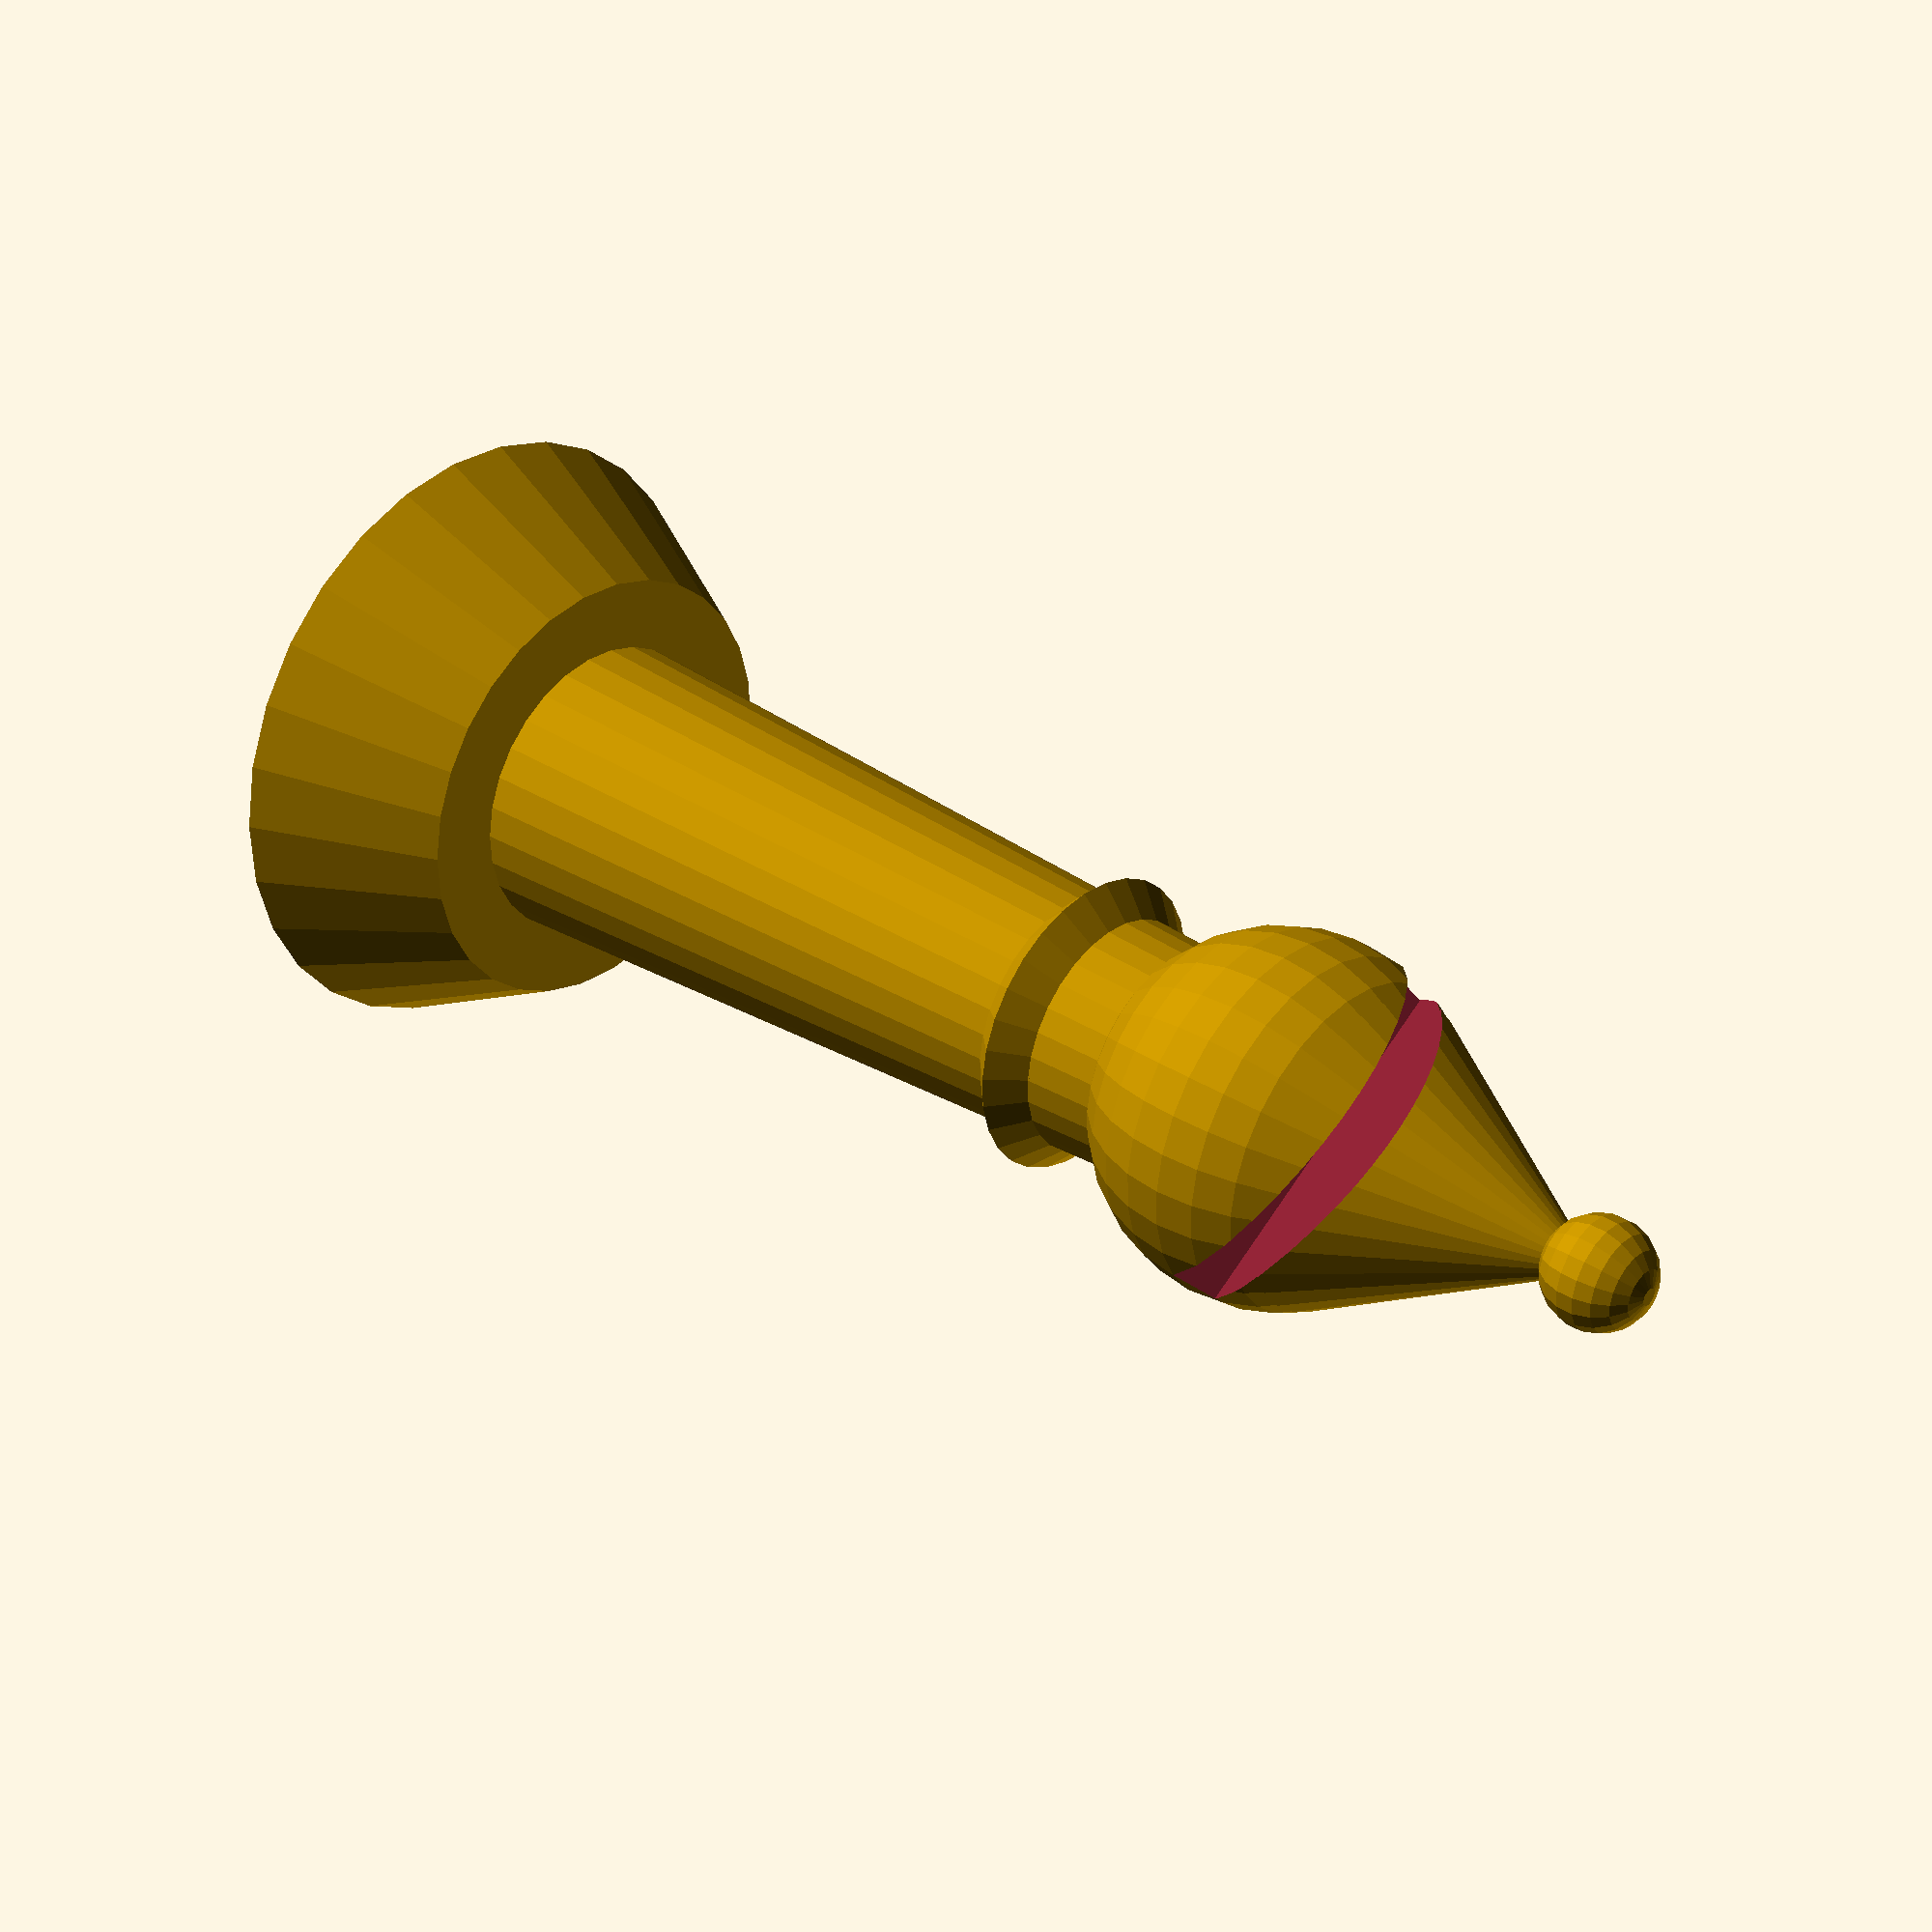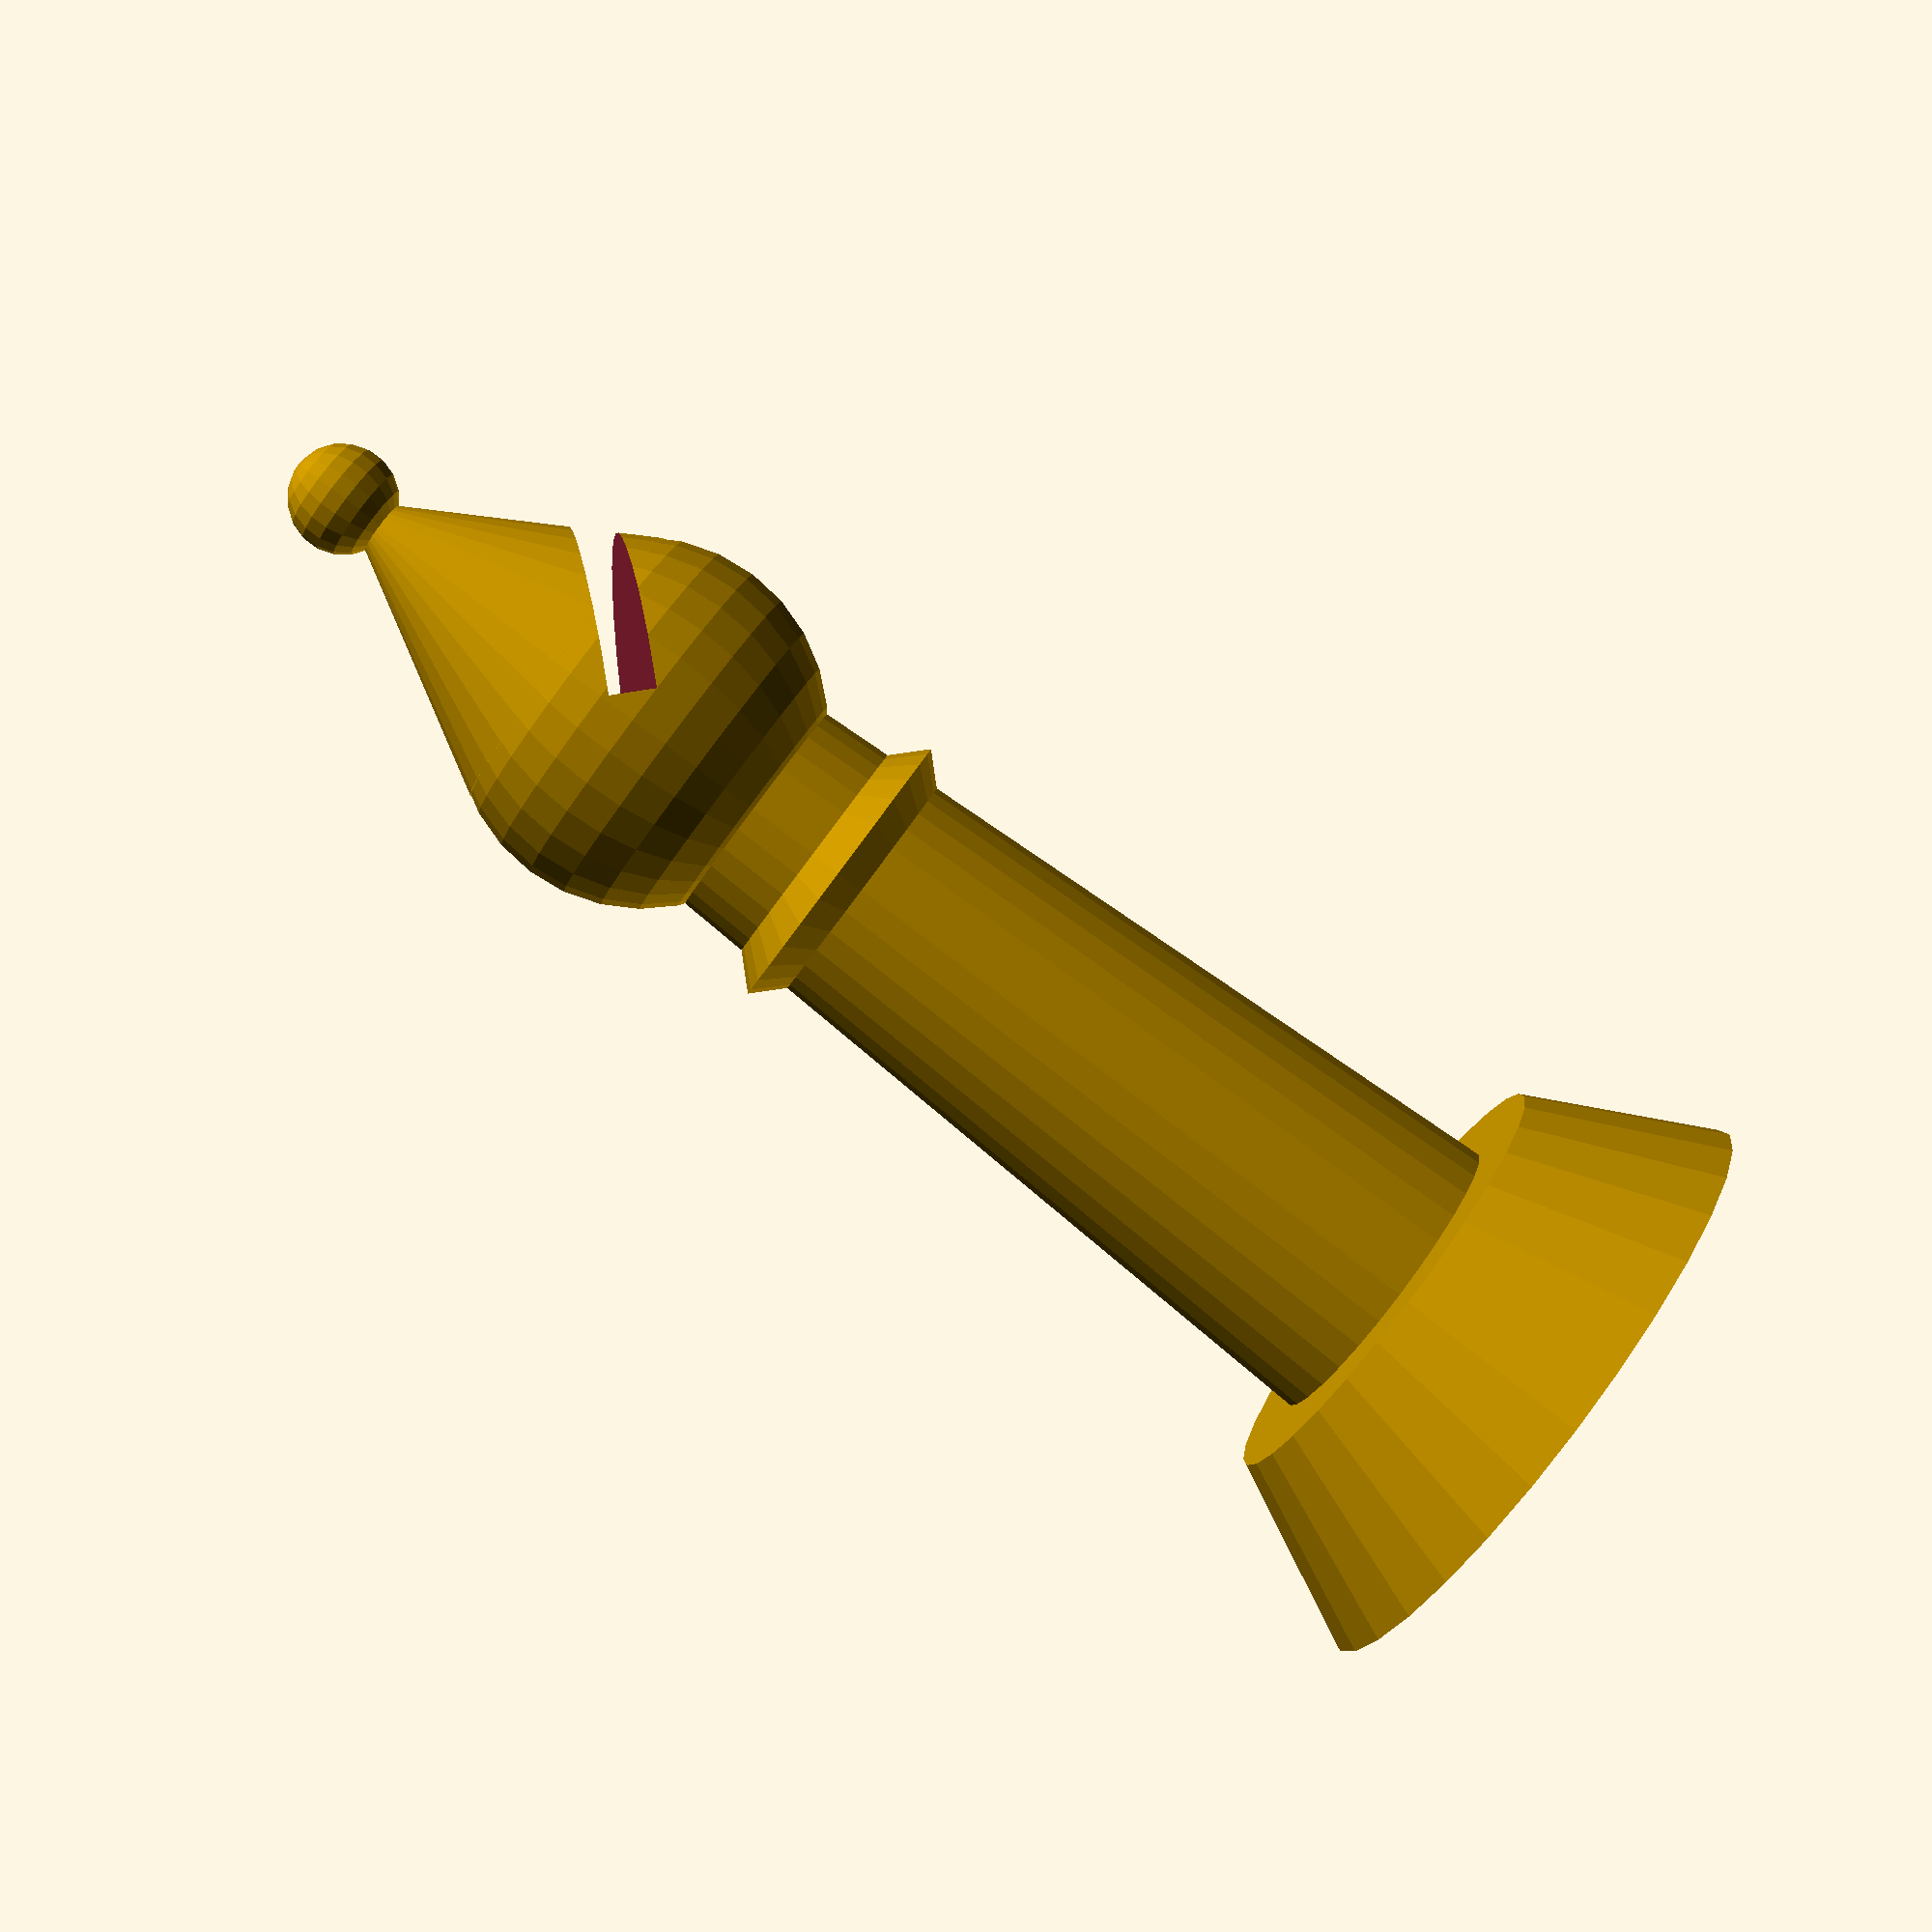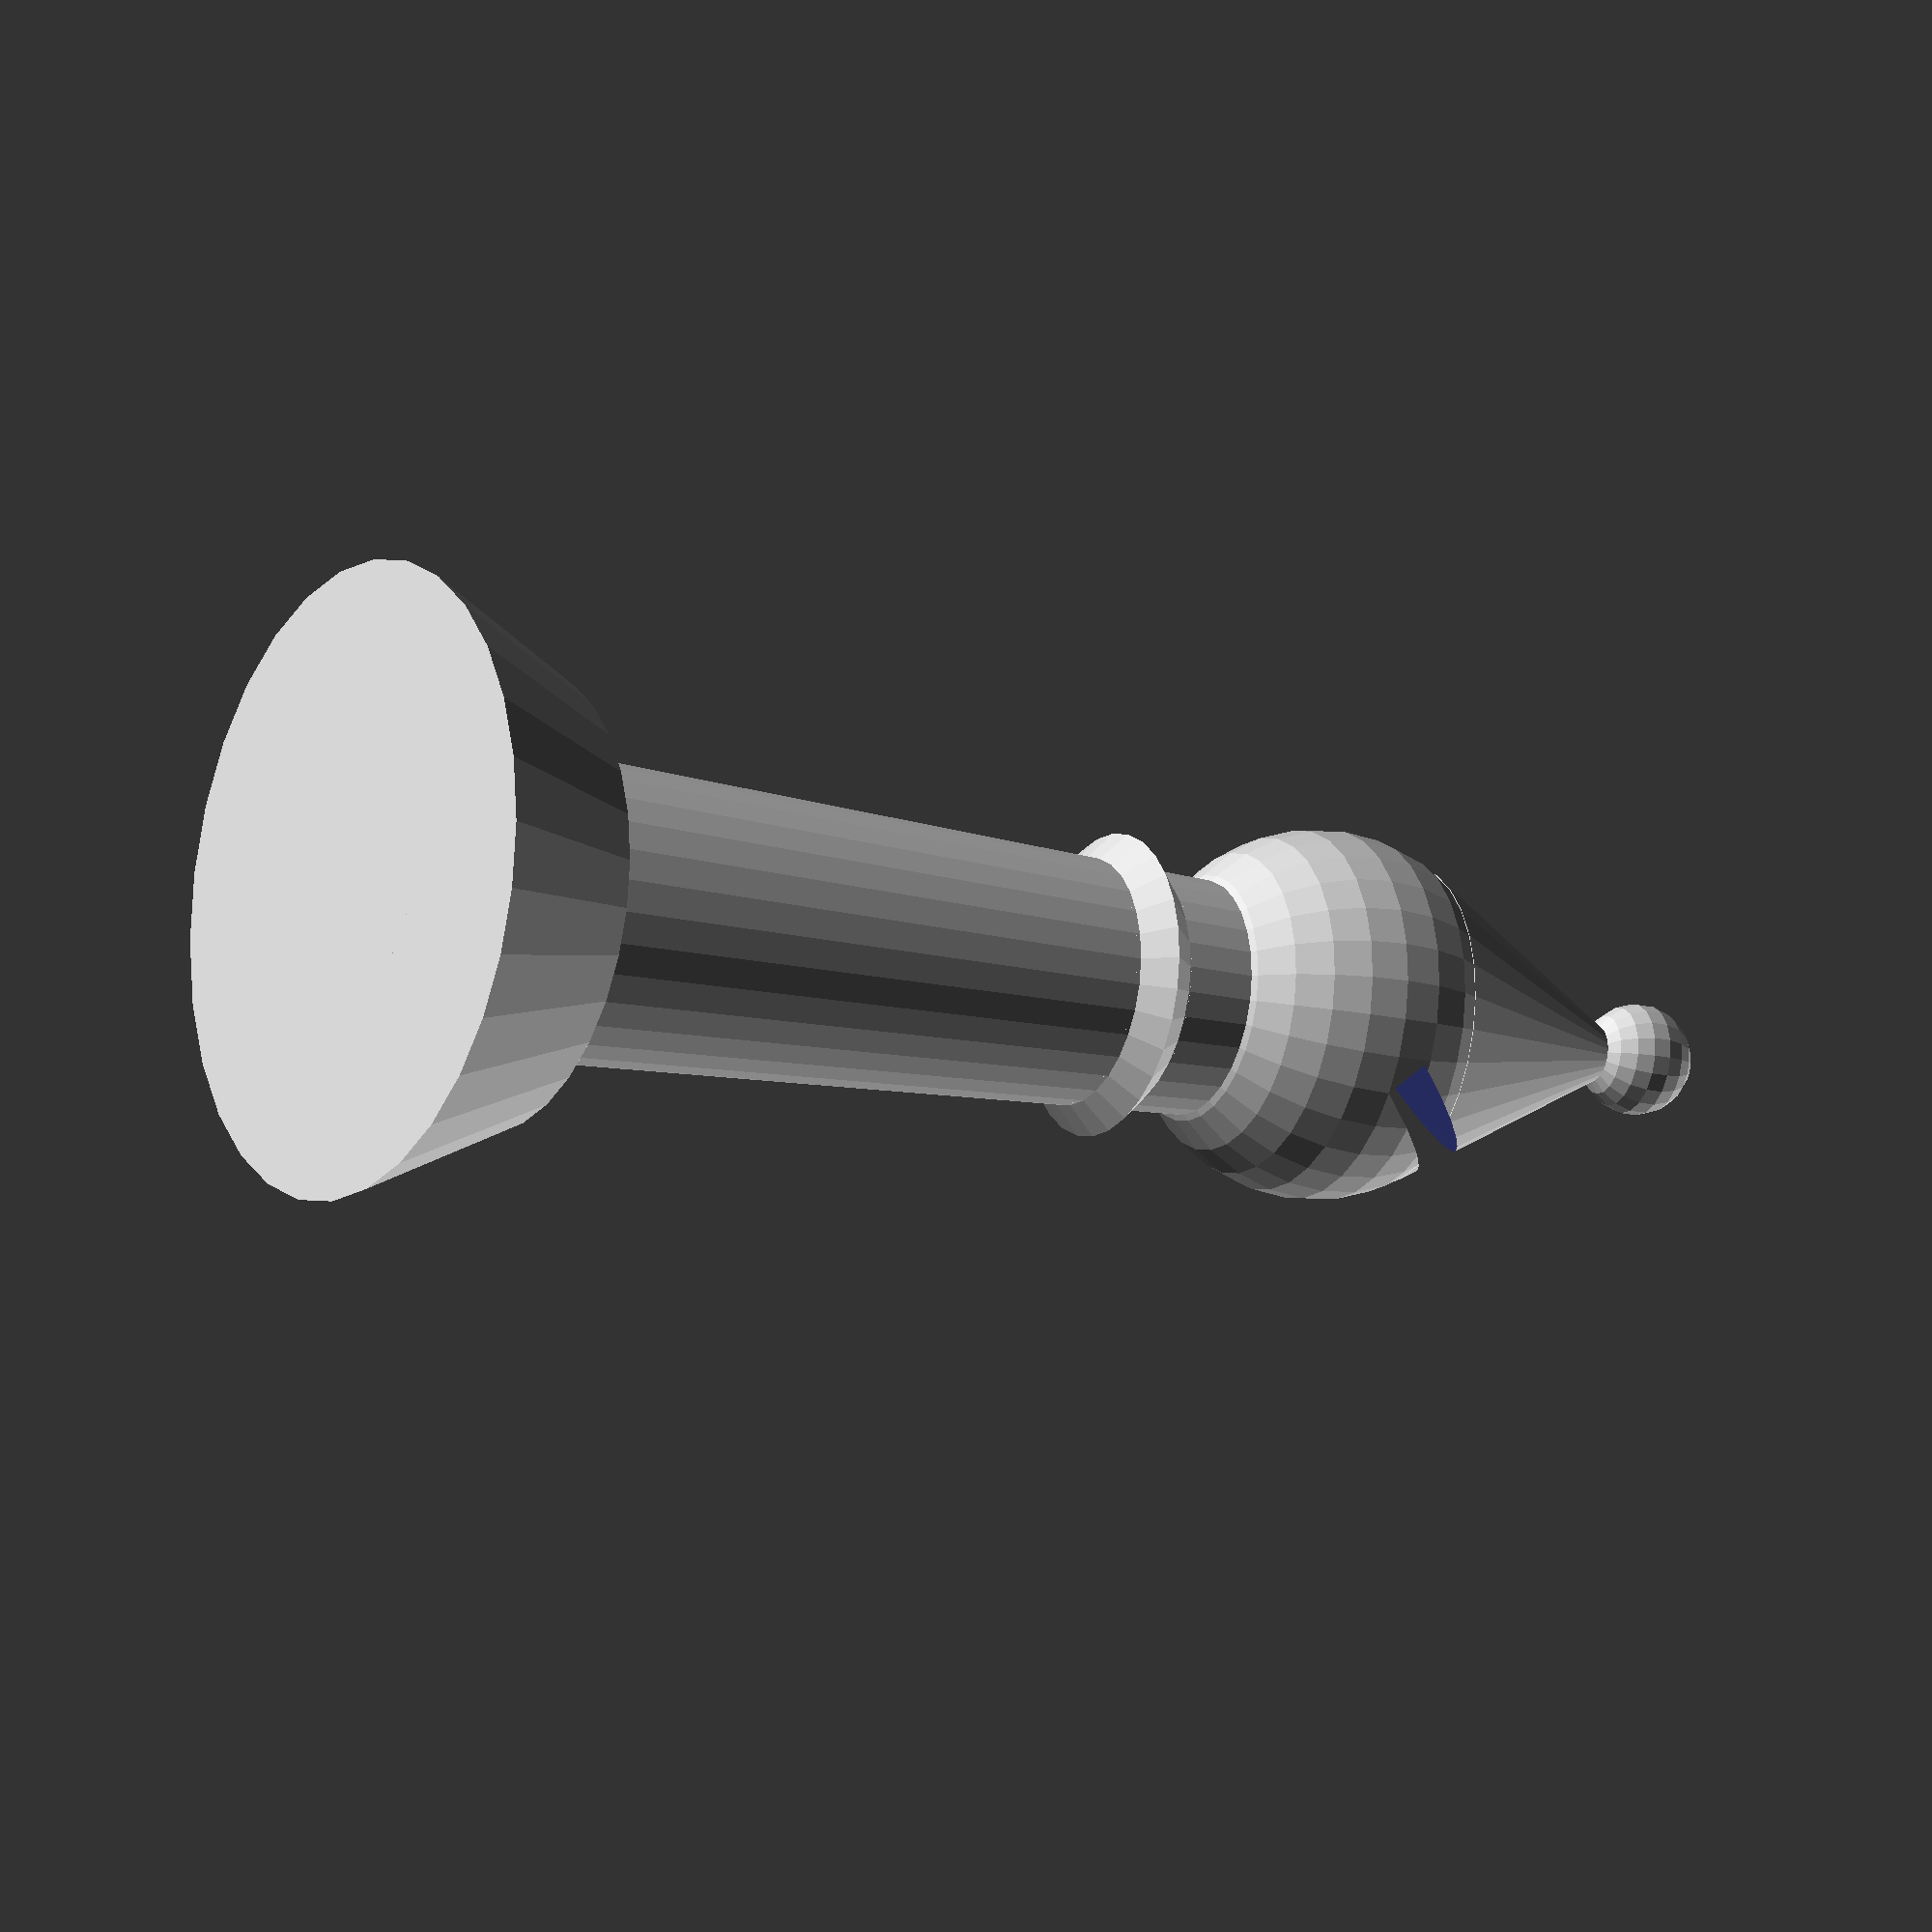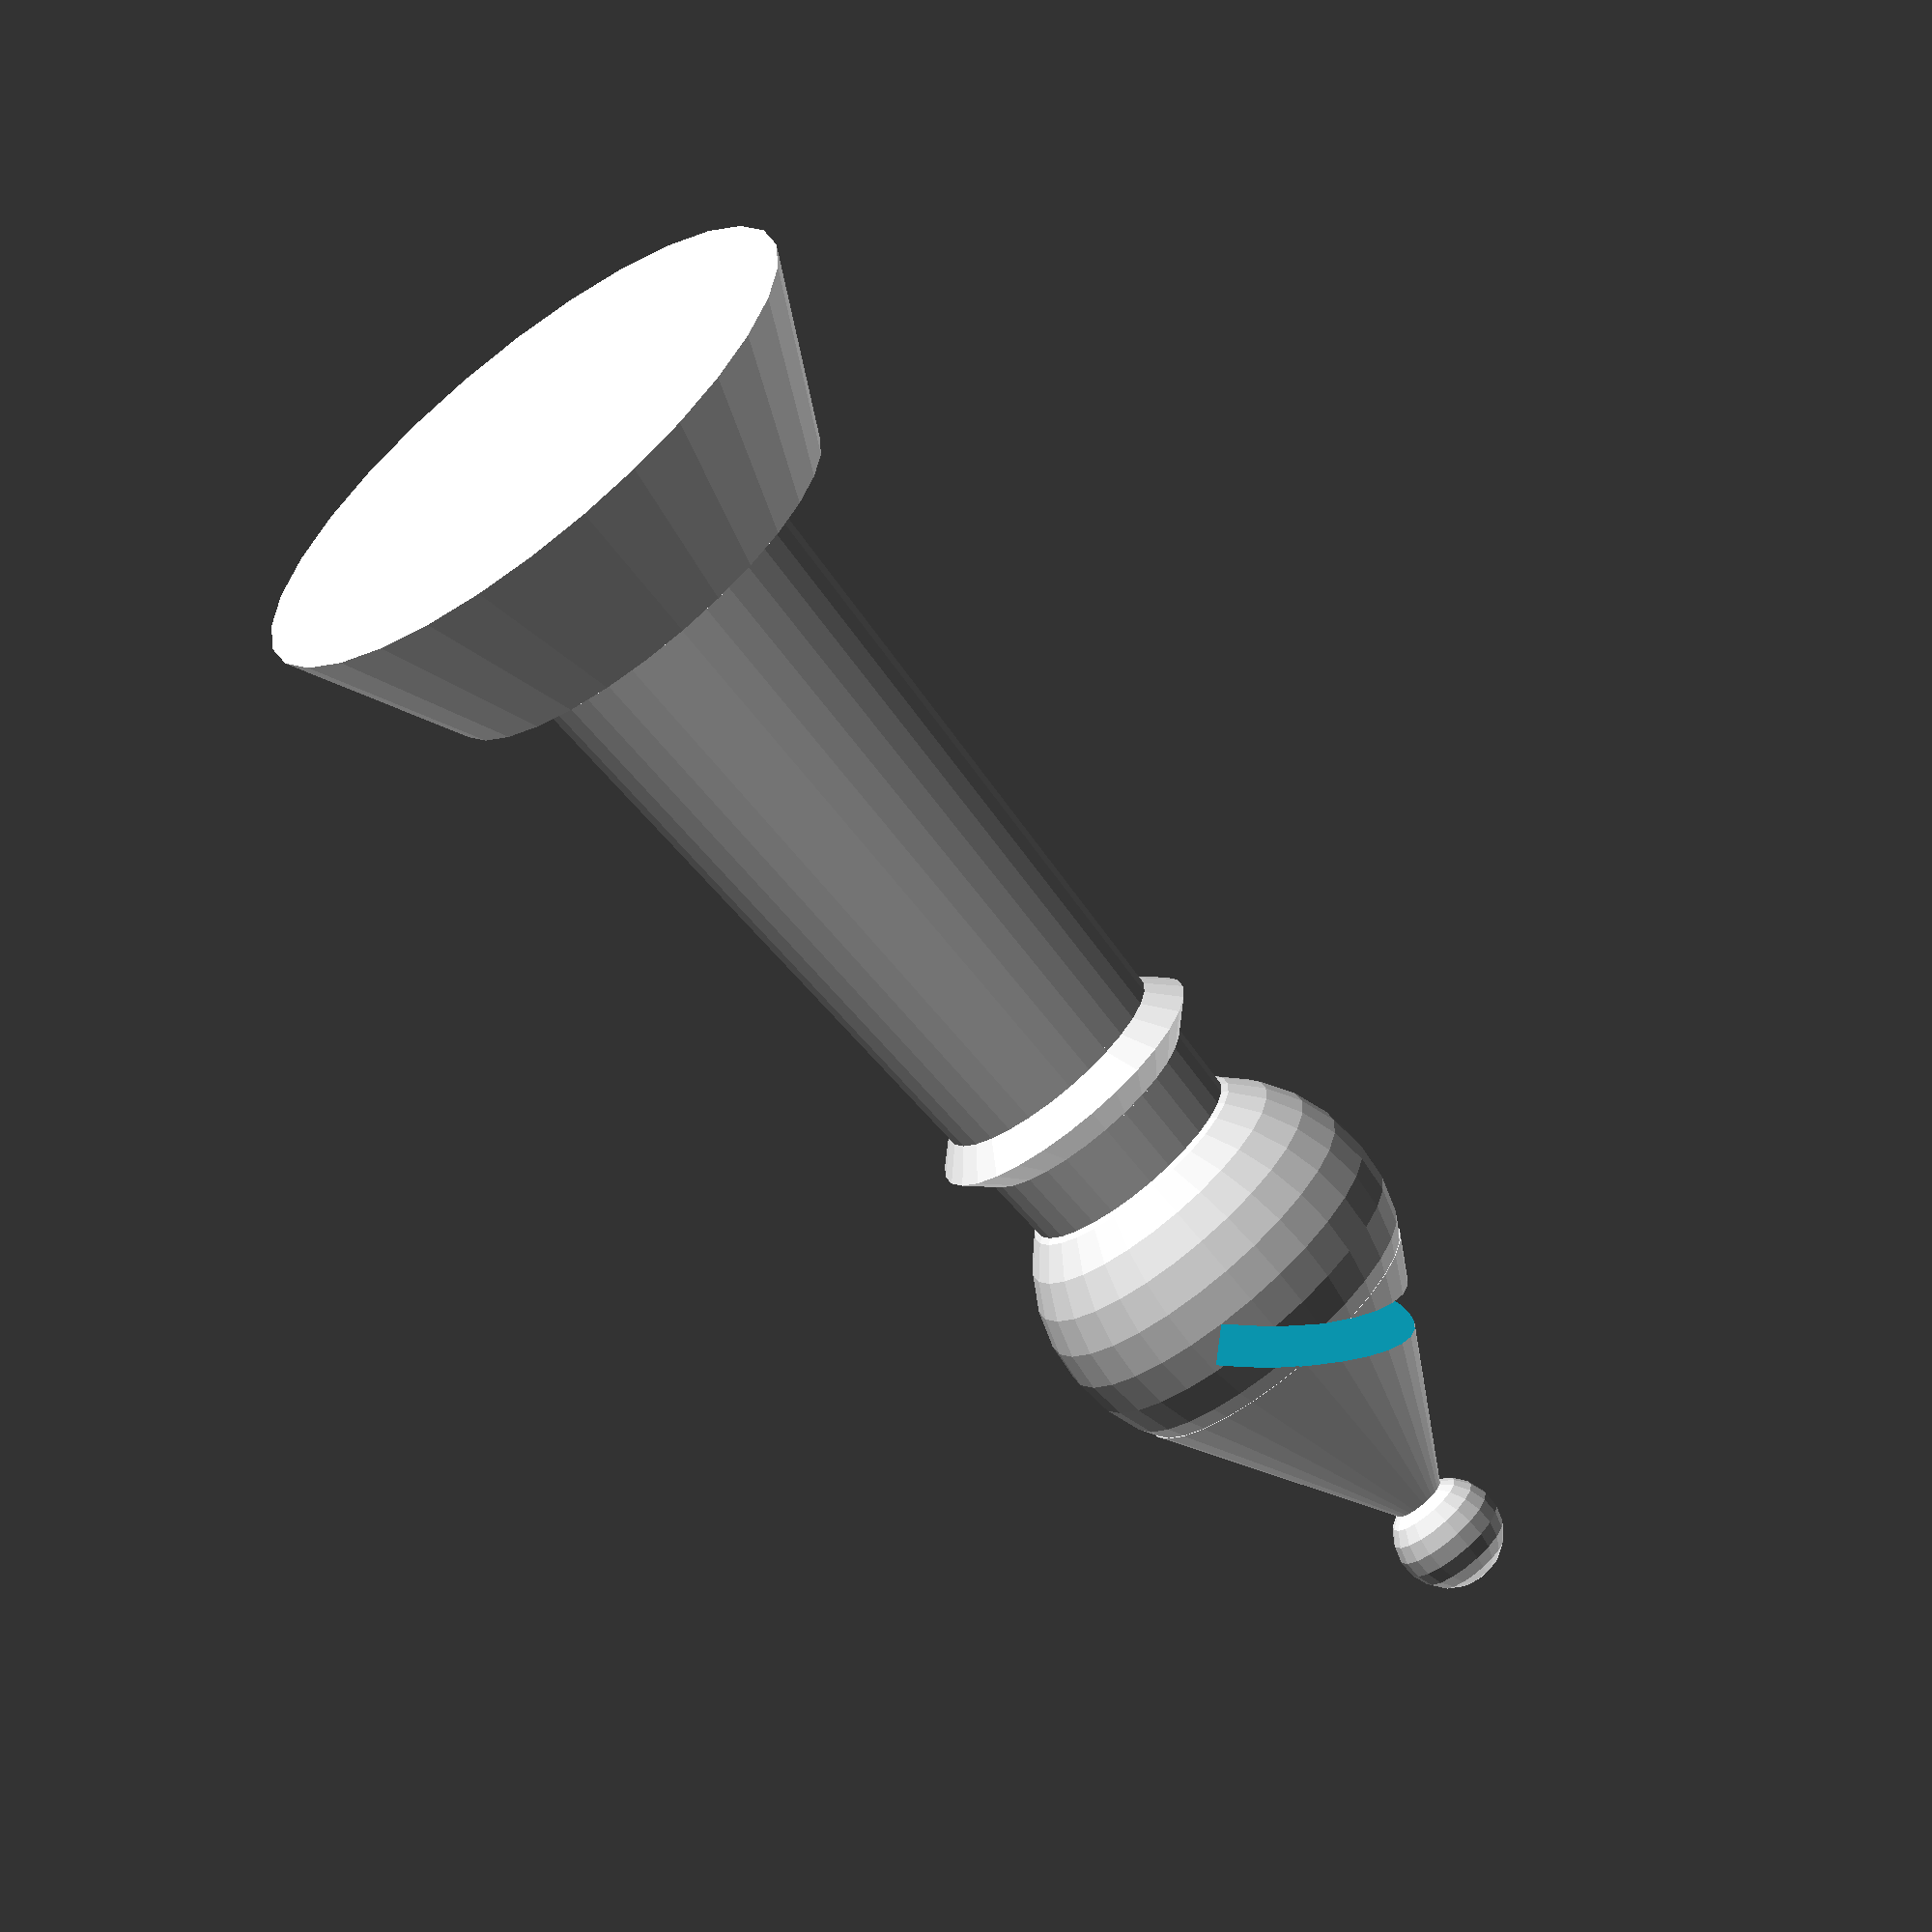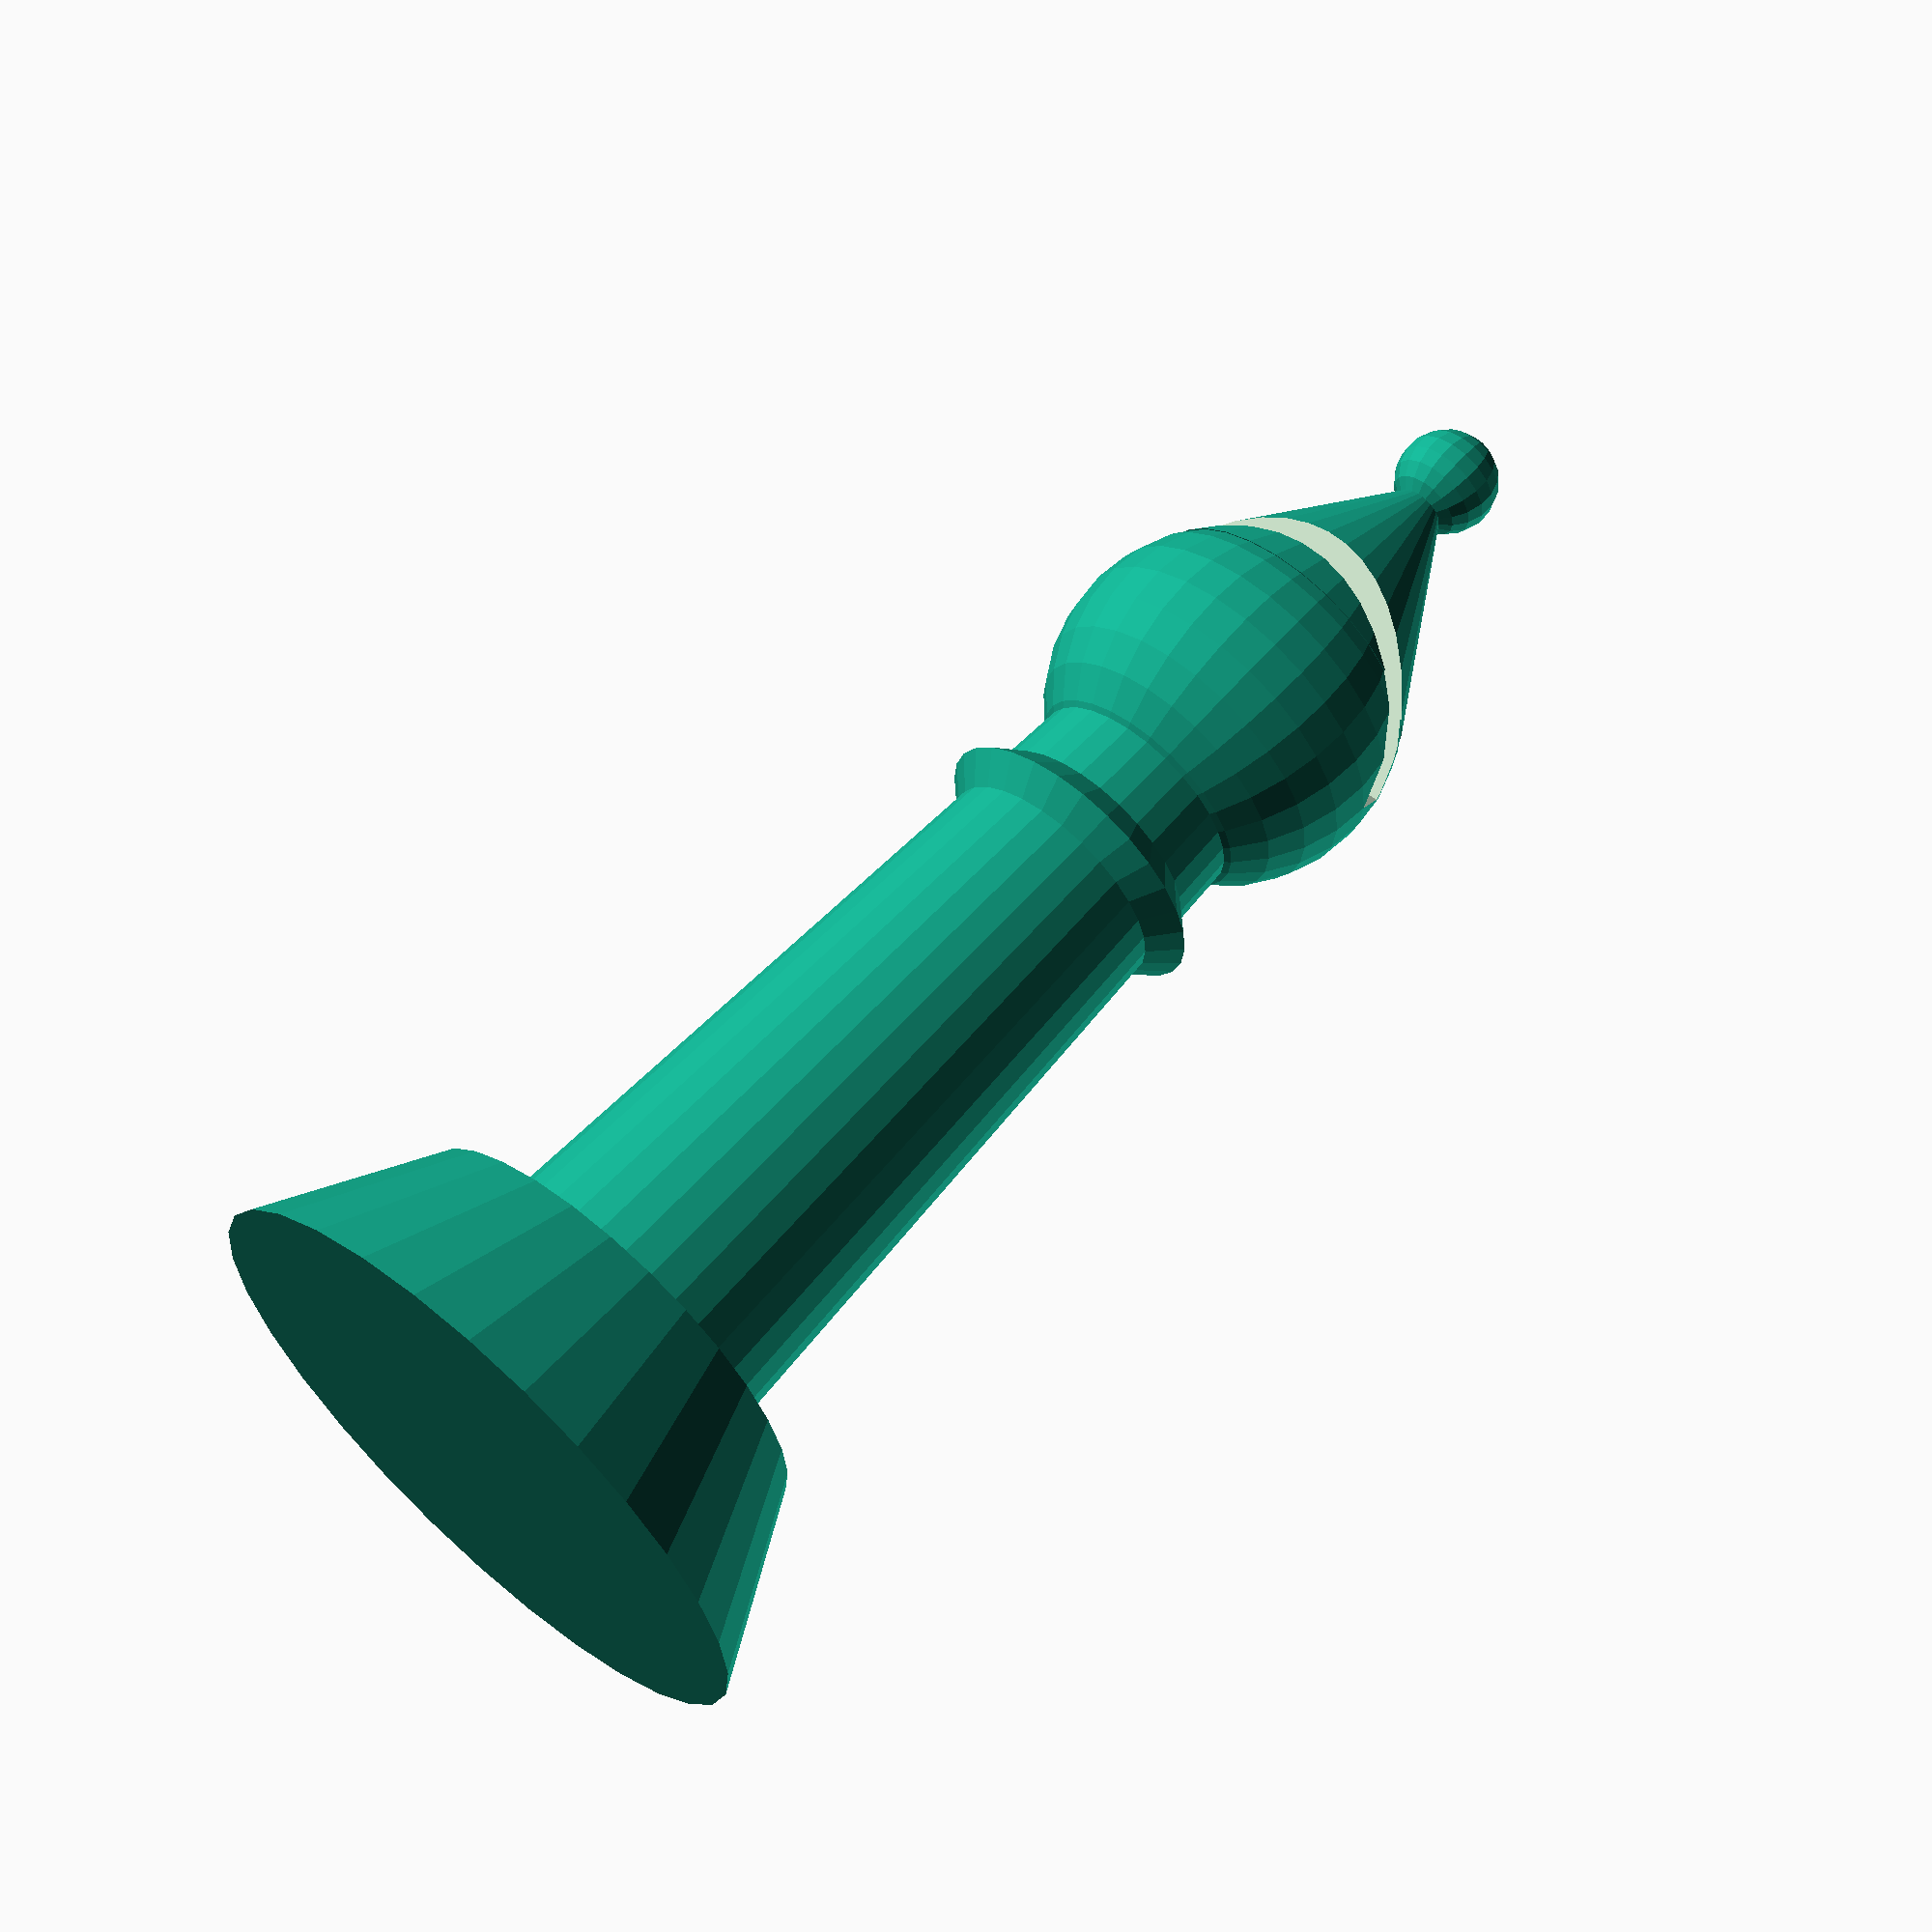
<openscad>
intersection() {
  cylinder(h = 20, r1 = 20, r2 = 0);
  translate([0, 0, 7])
    mirror([0, 0, 1])
      cylinder(h = 20, r1 = 20, r2 = 0);
}union() {
  // head
  translate([0, 0, 120])
    difference() {
      union() {
        // teardrop shape
        sphere(r = 20);
        translate([0, 0, 20 * sin(30)])
          cylinder(h = 30, r1 = 20 * cos(30), r2 = 0);

        // dollop
        translate([0, 0, 30 + 20 * sin(30)])
          sphere(r = 6);
      }
      //cut out slot
      rotate([45, 0, 0])
        translate([-20, 0, 0])
          cube([40, 5, 40]);
    }
  // neck
  cylinder(h = 120, r1 = 18, r2 = 12);

  // base
  cylinder(h = 20, r1 = 35, r2 = 25);

  // collar
  translate([0, 0, 90])
    intersection() {
      cylinder(h = 20, r1 = 20, r2 = 0);
      translate([0, 0, 7])
        mirror([0, 0, 1])
          cylinder(h = 20, r1 = 20, r2 = 0);
    }
}
</openscad>
<views>
elev=327.3 azim=147.9 roll=311.9 proj=p view=solid
elev=266.8 azim=76.4 roll=126.9 proj=p view=solid
elev=193.9 azim=142.6 roll=300.2 proj=o view=wireframe
elev=249.3 azim=271.6 roll=321.5 proj=o view=solid
elev=298.8 azim=180.3 roll=221.0 proj=p view=solid
</views>
